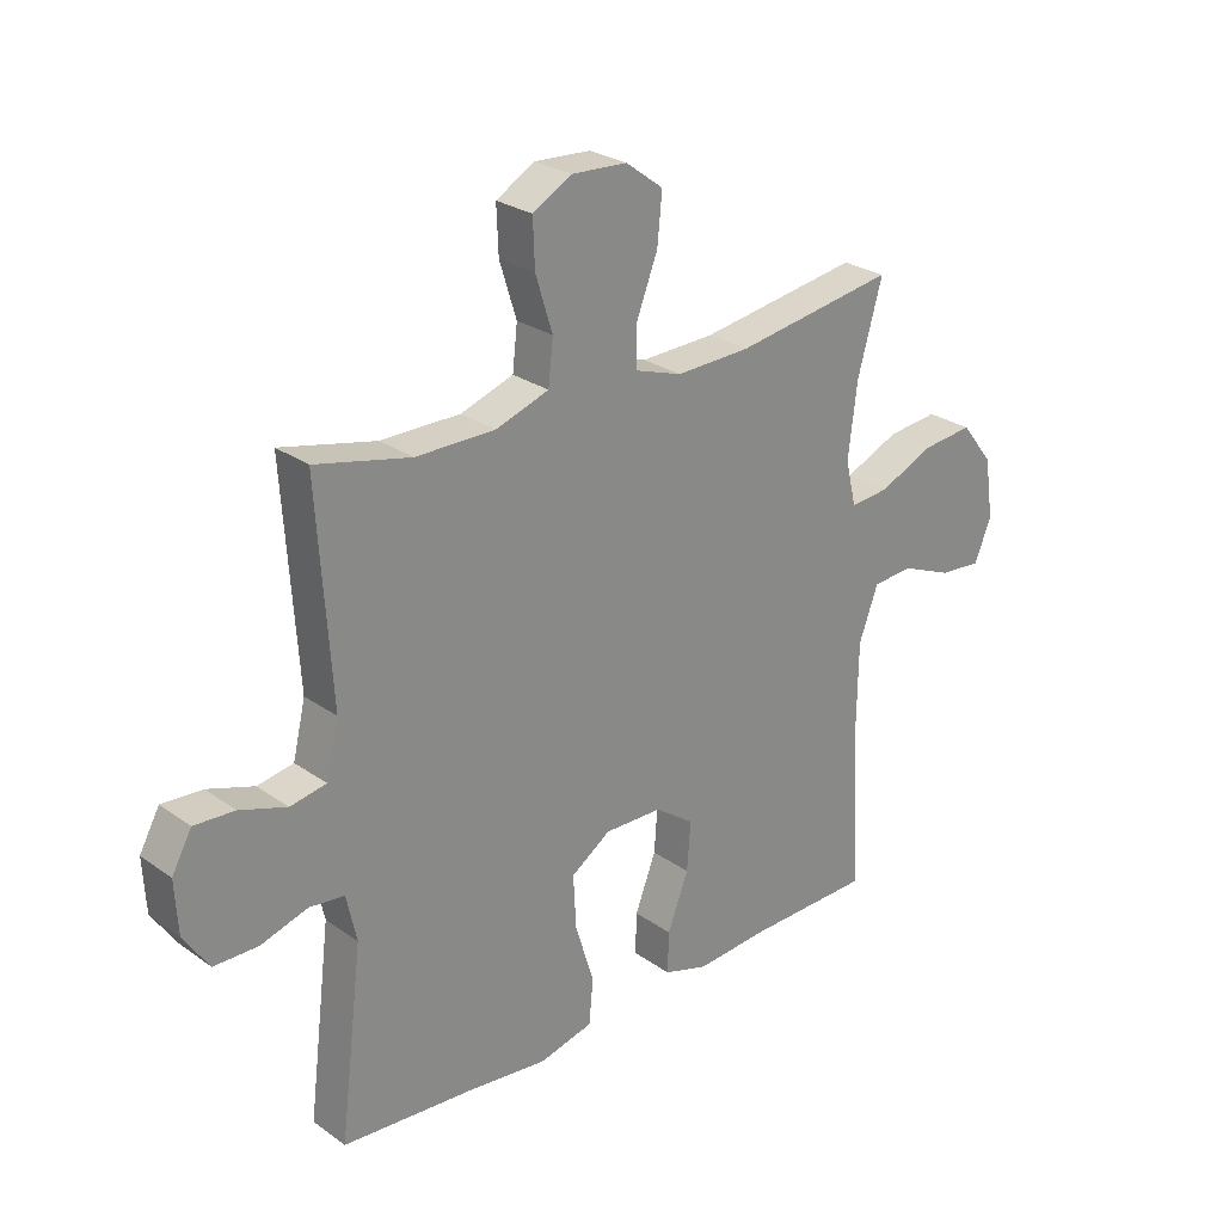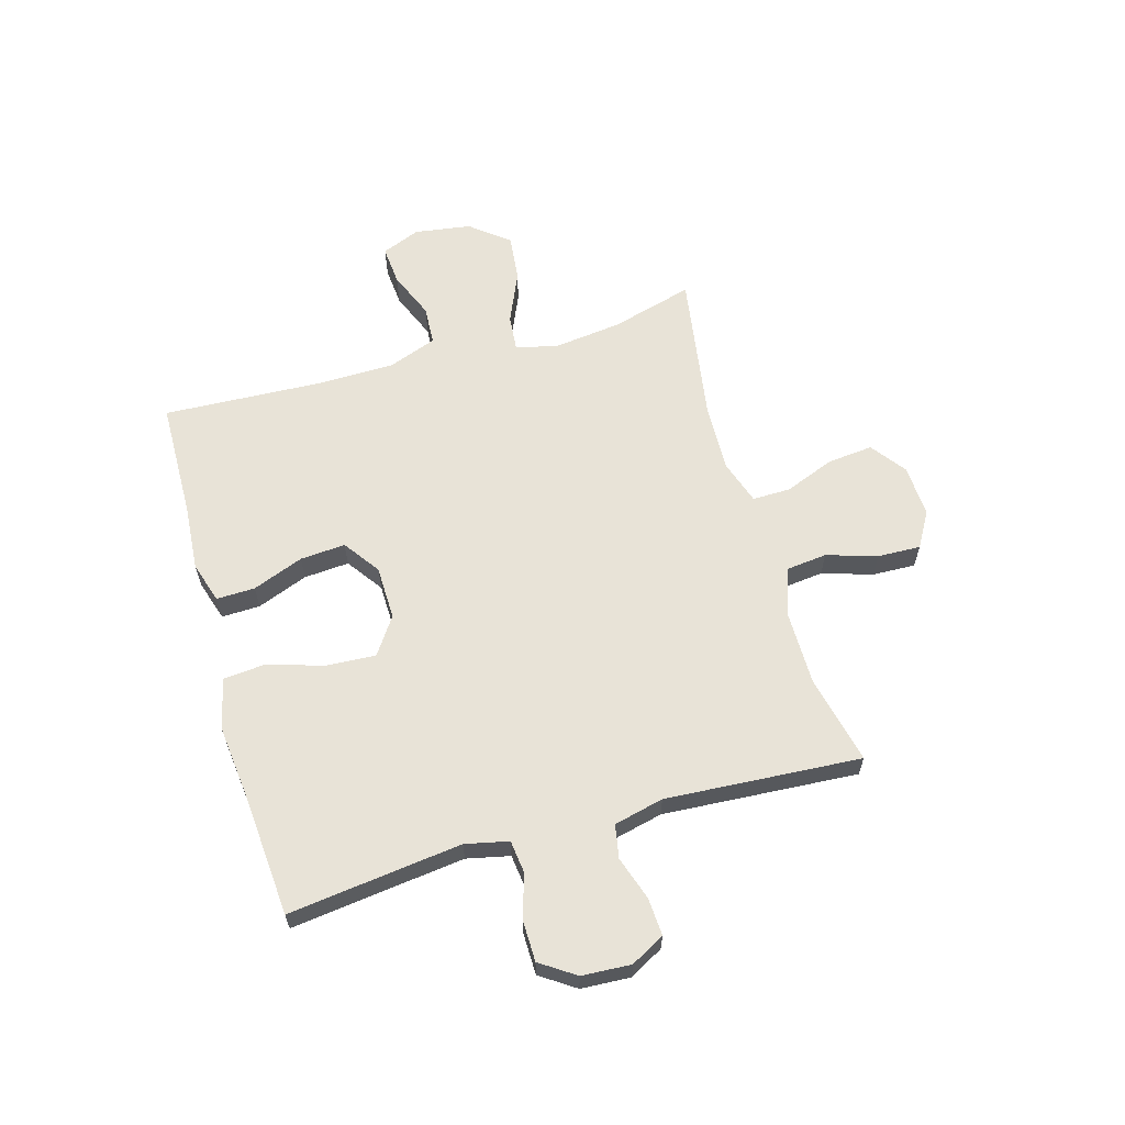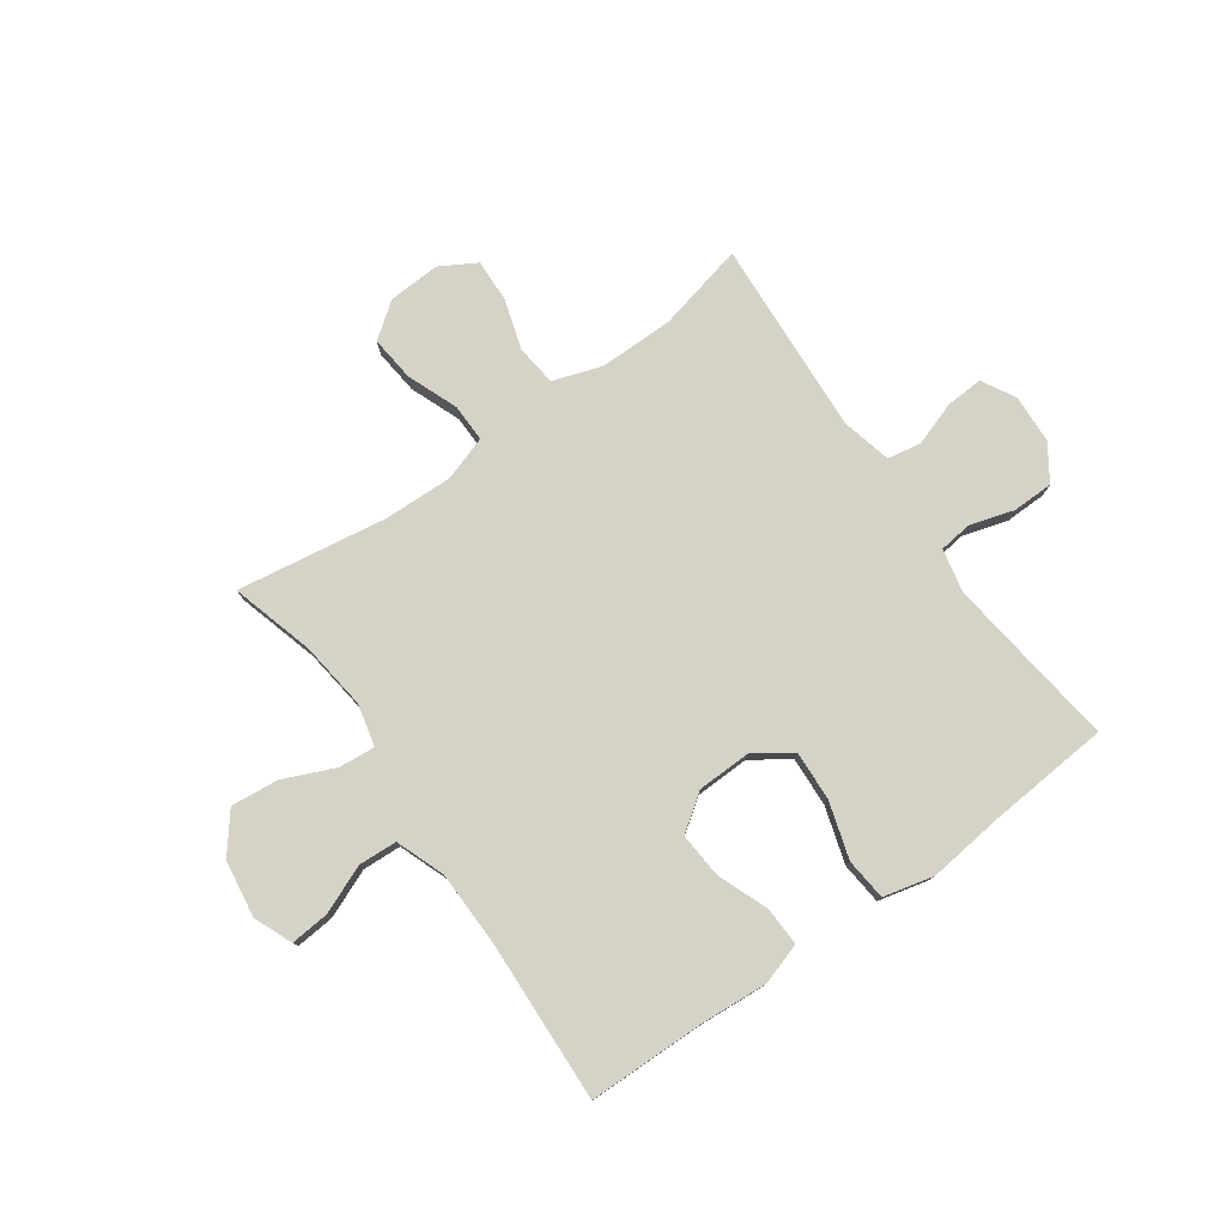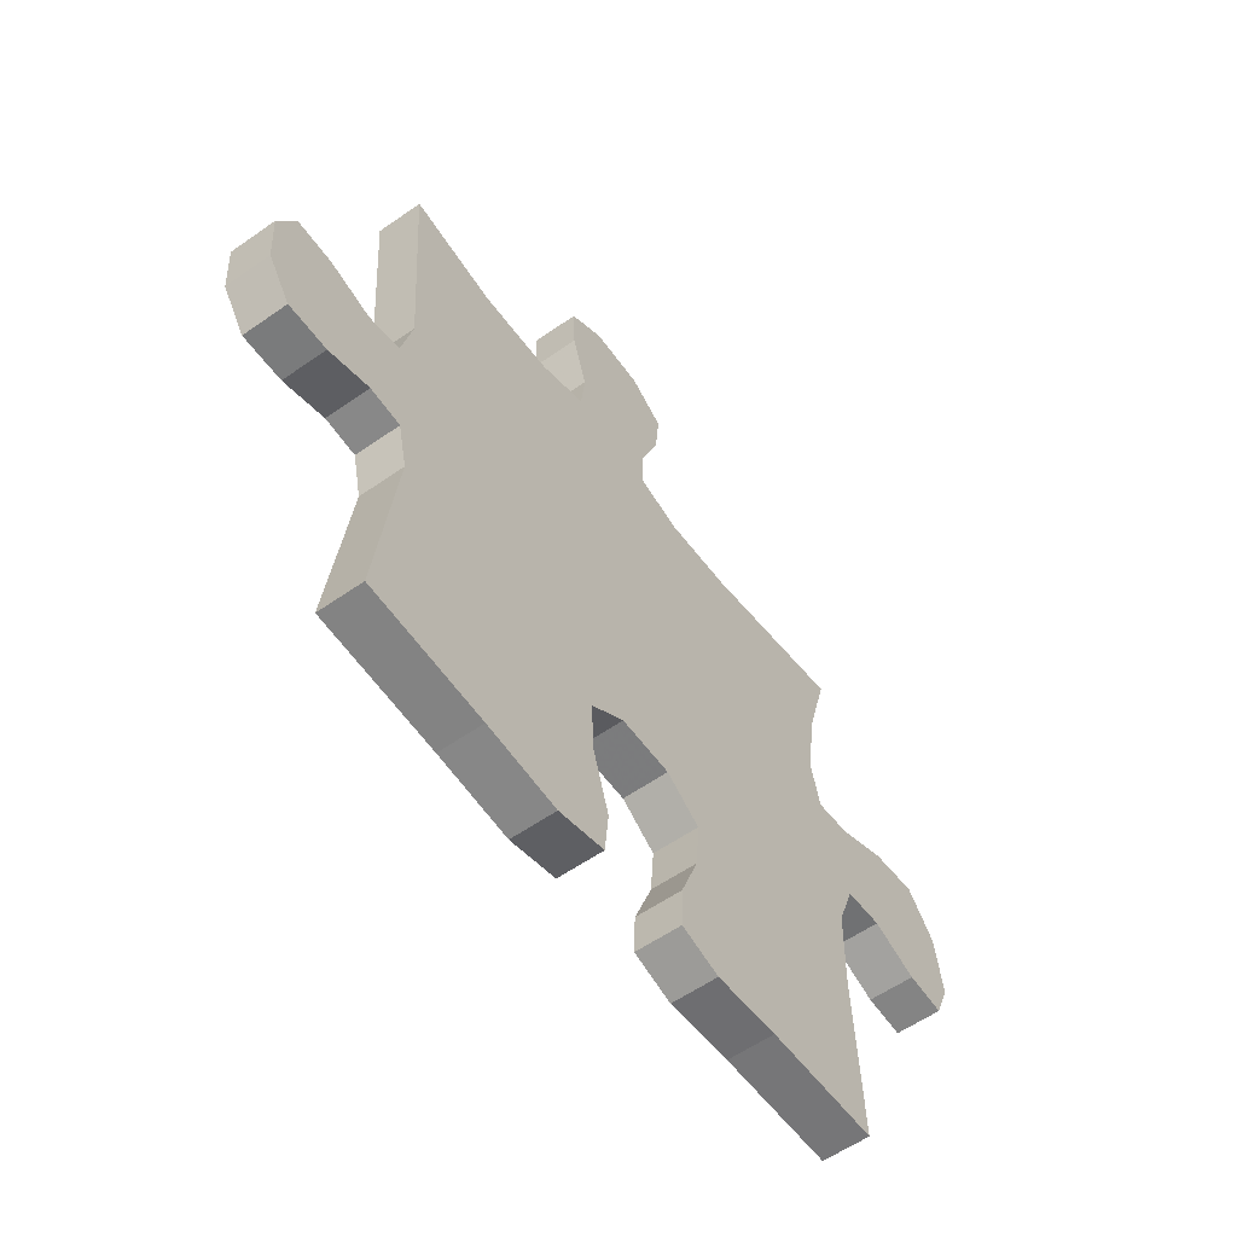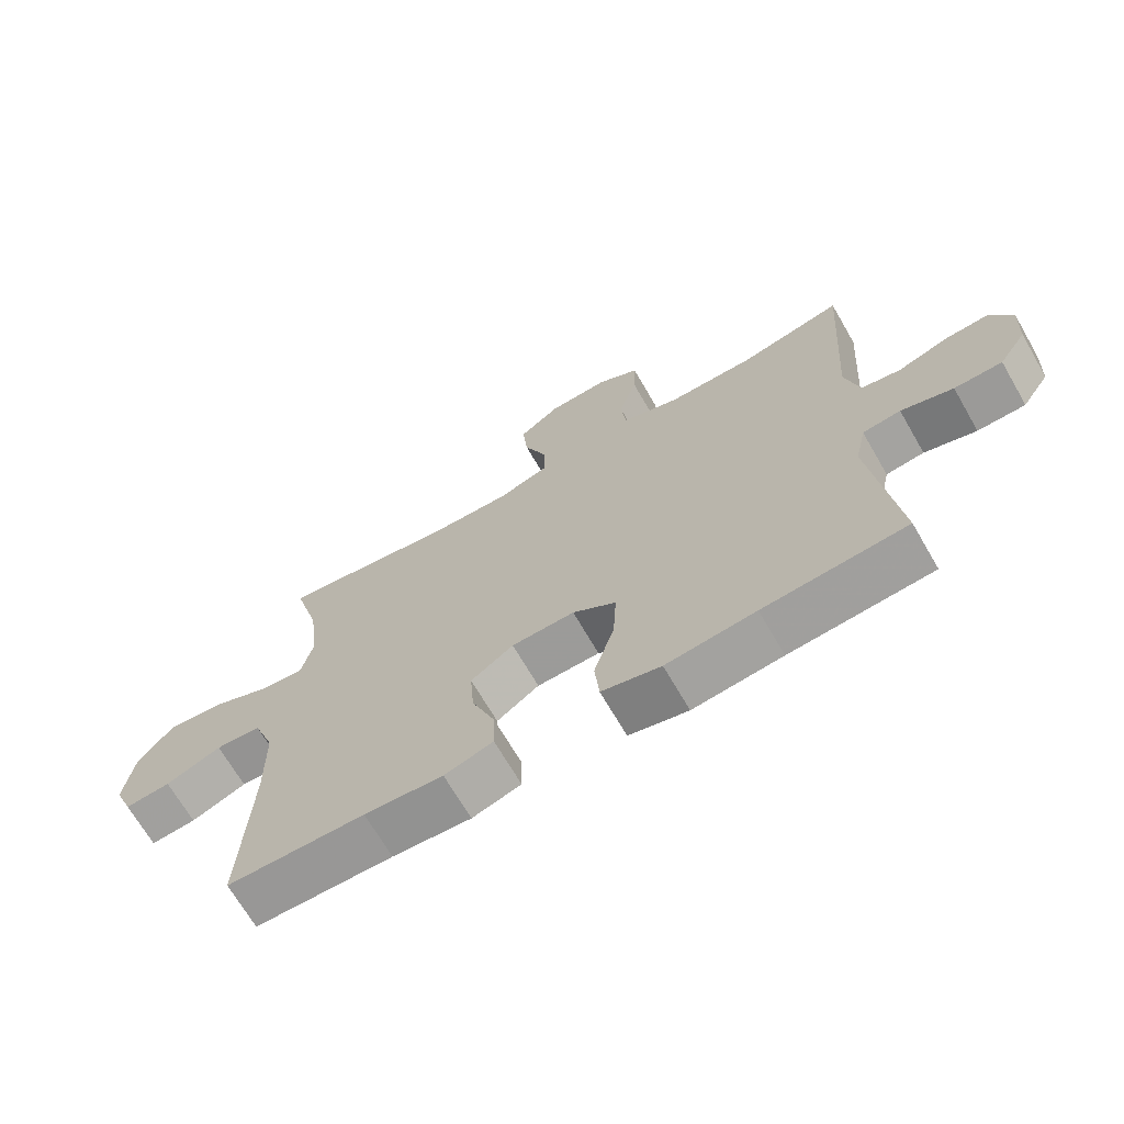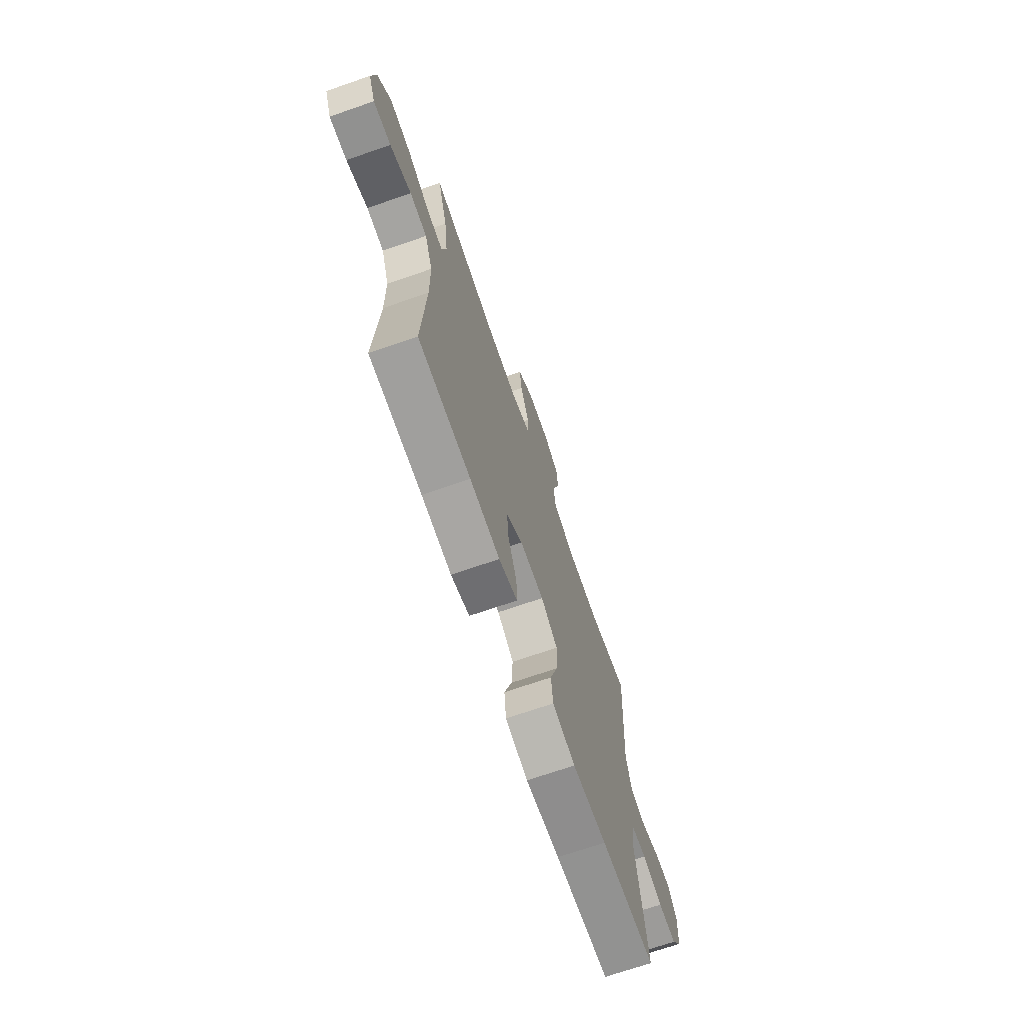
<metadata>
{"format":"obj","ext":"obj","renderer":"f3d","projection":"perspective","resolution":1024,"background":"white","views":[{"elev":26.4,"azim":-42.2,"up":"+Z"},{"elev":62.0,"azim":-106.0,"up":"+Y"},{"elev":78.0,"azim":144.5,"up":"+Y"},{"elev":-57.7,"azim":-54.0,"up":"+Z"},{"elev":-68.9,"azim":-149.9,"up":"+Z"},{"elev":-70.4,"azim":109.1,"up":"+Z"}]}
</metadata>
<code>
v -0.5 0.07 0.5
v -0.342 0.07 0.464
v -0.21 0.07 0.464
v -0.122 0.07 0.494
v -0.114 0.07 0.566
v -0.142 0.07 0.656
v -0.145 0.07 0.733
v -0.081 0.07 0.77
v 0.012 0.07 0.765
v 0.074 0.07 0.719
v 0.066 0.07 0.638
v 0.031 0.07 0.548
v 0.03 0.07 0.48
v 0.109 0.07 0.454
v 0.232 0.07 0.458
v 0.5 0.07 0.5
v 0.459 0.07 0.353
v 0.444 0.07 0.231
v 0.462 0.07 0.156
v 0.527 0.07 0.162
v 0.618 0.07 0.202
v 0.703 0.07 0.211
v 0.757 0.07 0.143
v 0.772 0.07 0.042
v 0.744 0.07 -0.027
v 0.674 0.07 -0.021
v 0.589 0.07 0.014
v 0.52 0.07 0.01
v 0.488 0.07 -0.077
v 0.486 0.07 -0.213
v 0.5 0.07 -0.5
v 0.291 0.07 -0.504
v 0.172 0.07 -0.513
v 0.098 0.07 -0.49
v 0.1 0.07 -0.421
v 0.135 0.07 -0.33
v 0.141 0.07 -0.249
v 0.076 0.07 -0.203
v -0.02 0.07 -0.201
v -0.086 0.07 -0.246
v -0.081 0.07 -0.335
v -0.05 0.07 -0.435
v -0.057 0.07 -0.51
v -0.147 0.07 -0.532
v -0.283 0.07 -0.517
v -0.5 0.07 -0.5
v -0.476 0.07 -0.305
v -0.462 0.07 -0.19
v -0.479 0.07 -0.113
v -0.537 0.07 -0.106
v -0.616 0.07 -0.13
v -0.689 0.07 -0.129
v -0.731 0.07 -0.067
v -0.736 0.07 0.021
v -0.703 0.07 0.081
v -0.636 0.07 0.077
v -0.558 0.07 0.051
v -0.498 0.07 0.062
v -0.477 0.07 0.151
v -0.5 0 0.5
v -0.342 0 0.464
v -0.21 0 0.464
v -0.122 0 0.494
v -0.114 0 0.566
v -0.142 0 0.656
v -0.145 0 0.733
v -0.081 0 0.77
v 0.012 0 0.765
v 0.074 0 0.719
v 0.066 0 0.638
v 0.031 0 0.548
v 0.03 0 0.48
v 0.109 0 0.454
v 0.232 0 0.458
v 0.5 0 0.5
v 0.459 0 0.353
v 0.444 0 0.231
v 0.462 0 0.156
v 0.527 0 0.162
v 0.618 0 0.202
v 0.703 0 0.211
v 0.757 0 0.143
v 0.772 0 0.042
v 0.744 0 -0.027
v 0.674 0 -0.021
v 0.589 0 0.014
v 0.52 0 0.01
v 0.488 0 -0.077
v 0.486 0 -0.213
v 0.5 0 -0.5
v 0.291 0 -0.504
v 0.172 0 -0.513
v 0.098 0 -0.49
v 0.1 0 -0.421
v 0.135 0 -0.33
v 0.141 0 -0.249
v 0.076 0 -0.203
v -0.02 0 -0.201
v -0.086 0 -0.246
v -0.081 0 -0.335
v -0.05 0 -0.435
v -0.057 0 -0.51
v -0.147 0 -0.532
v -0.283 0 -0.517
v -0.5 0 -0.5
v -0.476 0 -0.305
v -0.462 0 -0.19
v -0.479 0 -0.113
v -0.537 0 -0.106
v -0.616 0 -0.13
v -0.689 0 -0.129
v -0.731 0 -0.067
v -0.736 0 0.021
v -0.703 0 0.081
v -0.636 0 0.077
v -0.558 0 0.051
v -0.498 0 0.062
v -0.477 0 0.151
f 54 55 56 57
f 52 53 54 57
f 50 51 52 57
f 49 50 57 58
f 48 49 58 59
f 45 46 47
f 45 47 48
f 44 45 48 59
f 41 42 43 44
f 40 41 44 59
f 33 34 35 36
f 32 33 36 37
f 30 31 32 37
f 29 30 37 38
f 24 25 26 27
f 24 27 28
f 23 24 28
f 20 21 22 23
f 19 20 23 28
f 15 16 17
f 14 15 17 18
f 13 14 18 19
f 9 10 11 12
f 9 12 13
f 8 9 13
f 5 6 7 8
f 4 5 8 13
f 3 4 13 19
f 40 59 1 2
f 39 40 2 3
f 28 29 38 39
f 3 19 28 39
f 116 115 114 113
f 116 113 112 111
f 116 111 110 109
f 117 116 109 108
f 118 117 108 107
f 106 105 104
f 107 106 104
f 118 107 104 103
f 103 102 101 100
f 118 103 100 99
f 95 94 93 92
f 96 95 92 91
f 96 91 90 89
f 97 96 89 88
f 86 85 84 83
f 87 86 83
f 87 83 82
f 82 81 80 79
f 87 82 79 78
f 76 75 74
f 77 76 74 73
f 78 77 73 72
f 71 70 69 68
f 72 71 68
f 72 68 67
f 67 66 65 64
f 72 67 64 63
f 78 72 63 62
f 61 60 118 99
f 62 61 99 98
f 98 97 88 87
f 98 87 78 62
f 1 60 61 2
f 2 61 62 3
f 3 62 63 4
f 4 63 64 5
f 5 64 65 6
f 6 65 66 7
f 7 66 67 8
f 8 67 68 9
f 9 68 69 10
f 10 69 70 11
f 11 70 71 12
f 12 71 72 13
f 13 72 73 14
f 14 73 74 15
f 15 74 75 16
f 16 75 76 17
f 17 76 77 18
f 18 77 78 19
f 19 78 79 20
f 20 79 80 21
f 21 80 81 22
f 22 81 82 23
f 23 82 83 24
f 24 83 84 25
f 25 84 85 26
f 26 85 86 27
f 27 86 87 28
f 28 87 88 29
f 29 88 89 30
f 30 89 90 31
f 31 90 91 32
f 32 91 92 33
f 33 92 93 34
f 34 93 94 35
f 35 94 95 36
f 36 95 96 37
f 37 96 97 38
f 38 97 98 39
f 39 98 99 40
f 40 99 100 41
f 41 100 101 42
f 42 101 102 43
f 43 102 103 44
f 44 103 104 45
f 45 104 105 46
f 46 105 106 47
f 47 106 107 48
f 48 107 108 49
f 49 108 109 50
f 50 109 110 51
f 51 110 111 52
f 52 111 112 53
f 53 112 113 54
f 54 113 114 55
f 55 114 115 56
f 56 115 116 57
f 57 116 117 58
f 58 117 118 59
f 59 118 60 1

</code>
